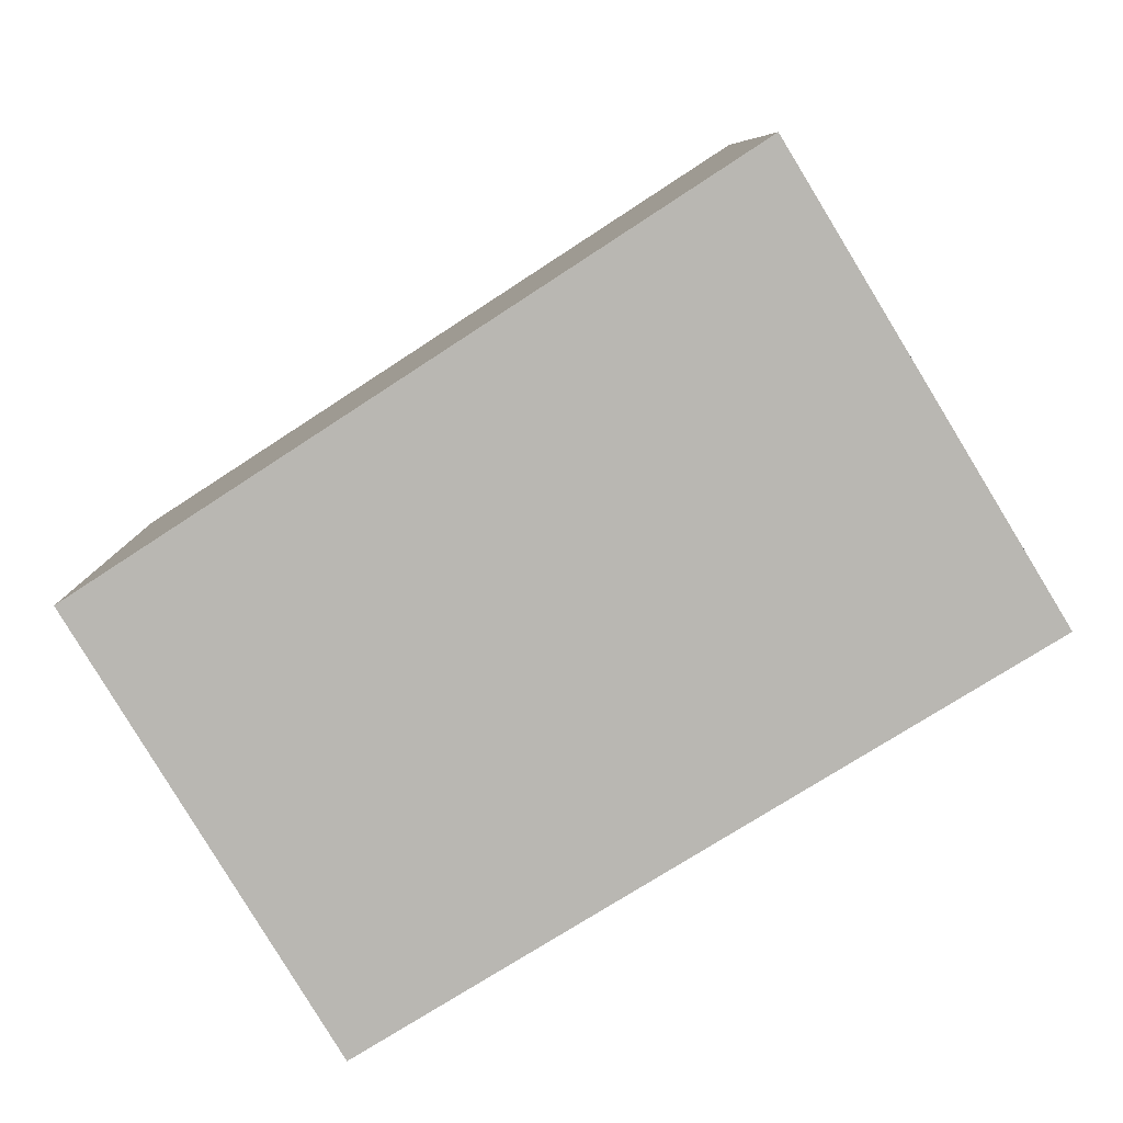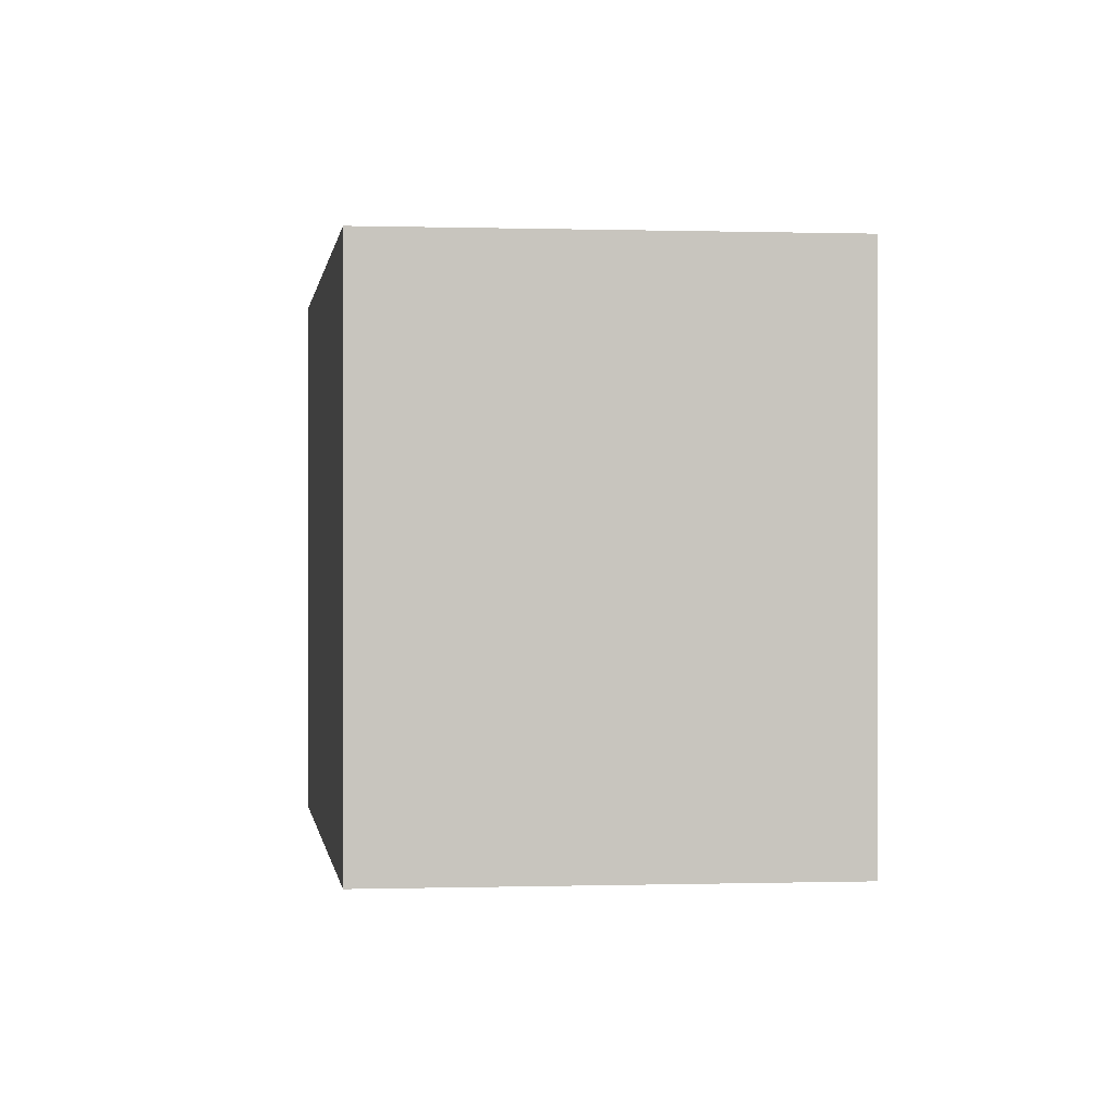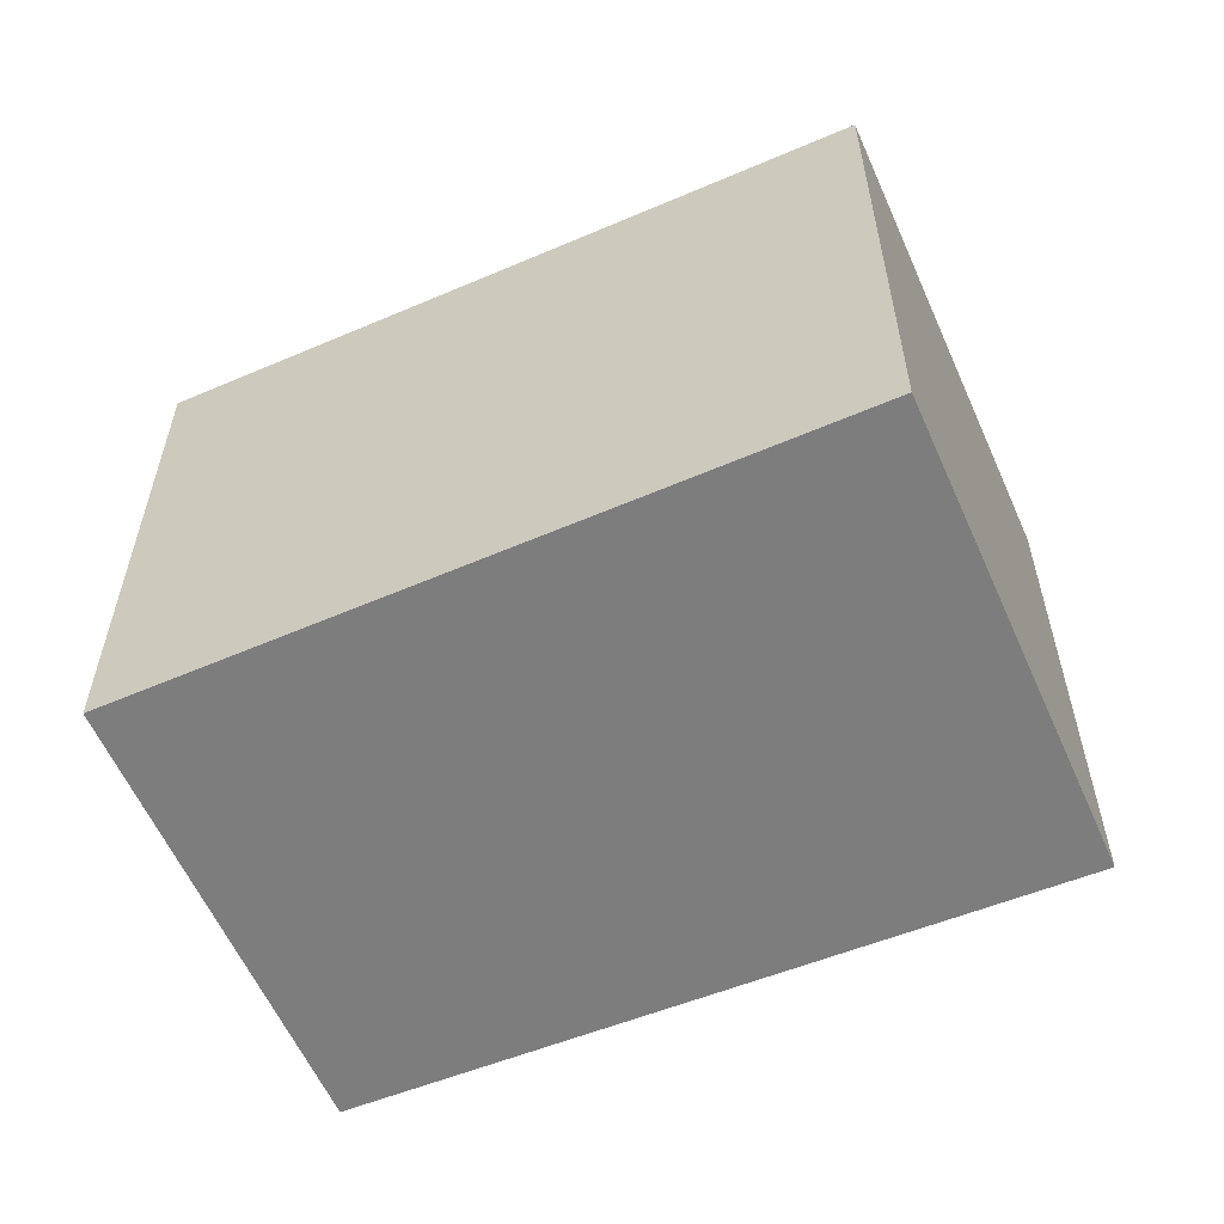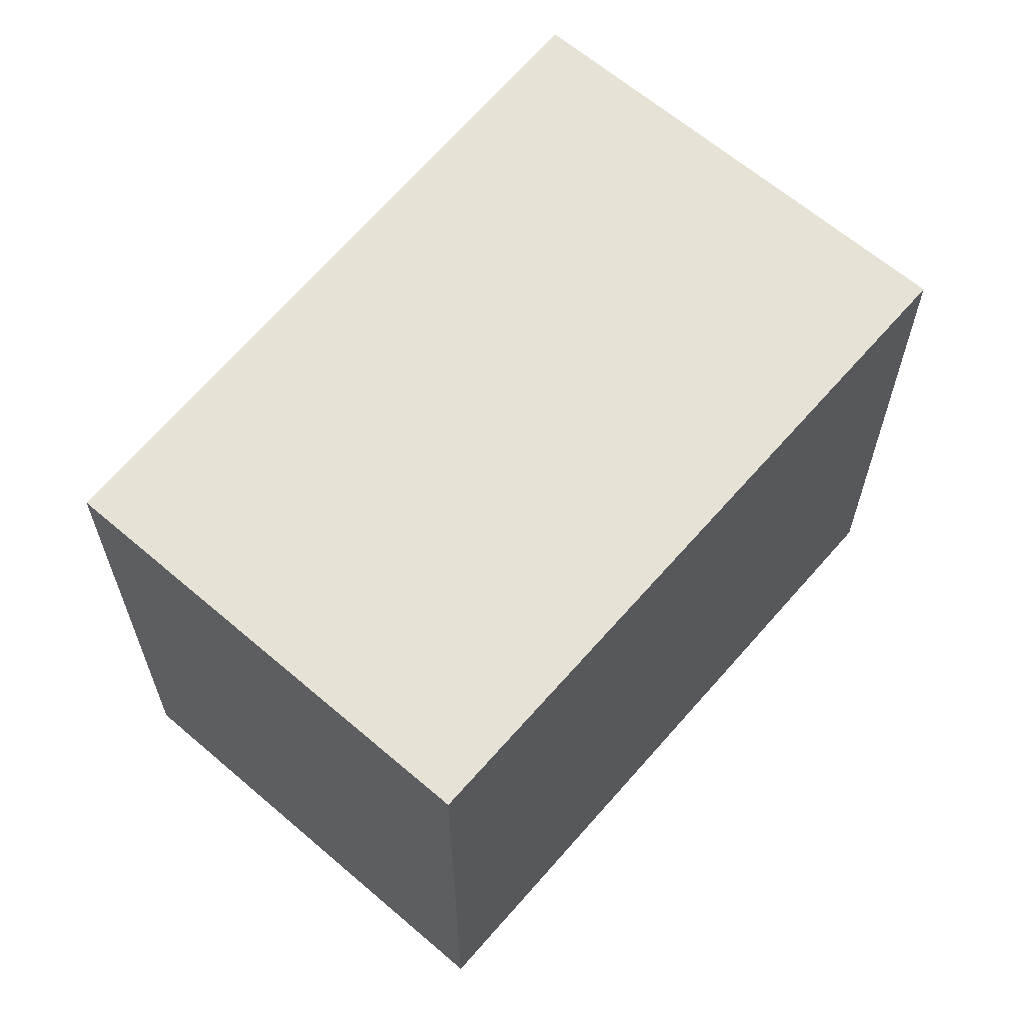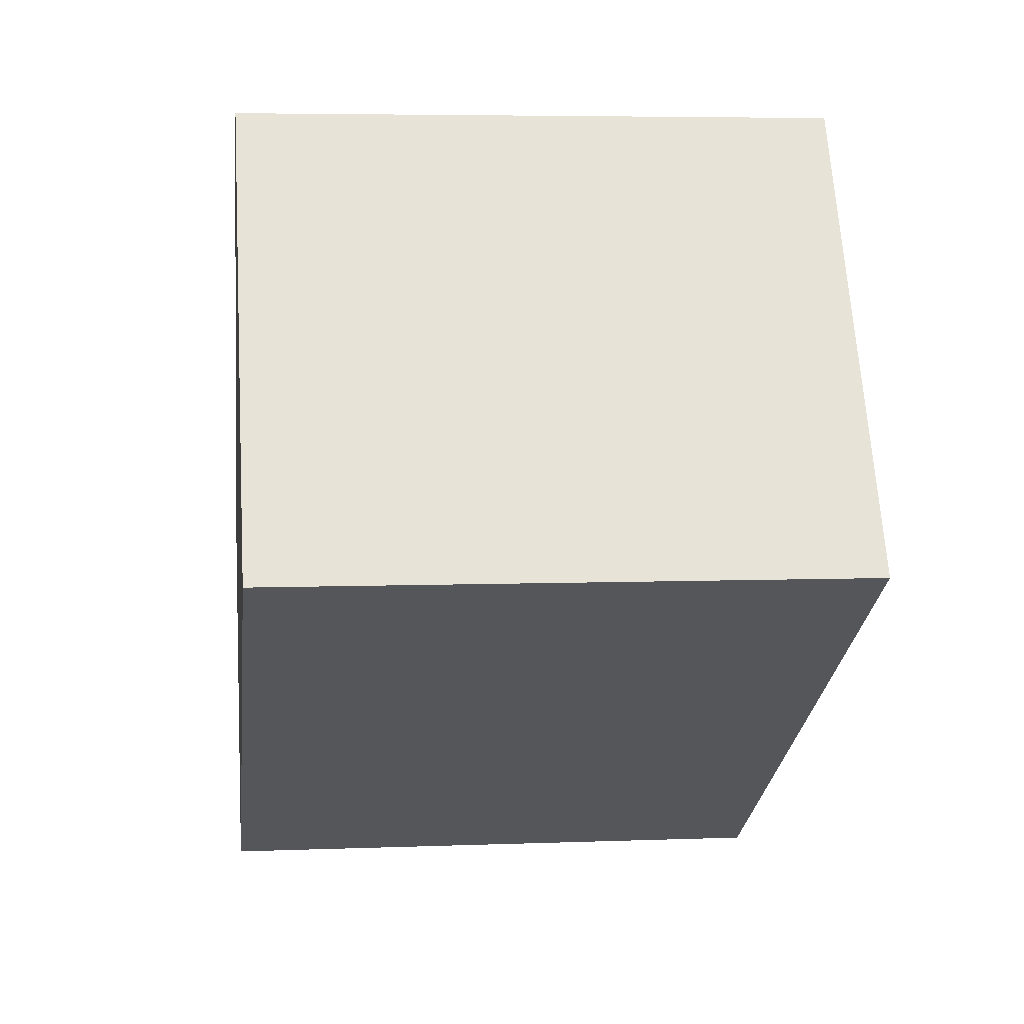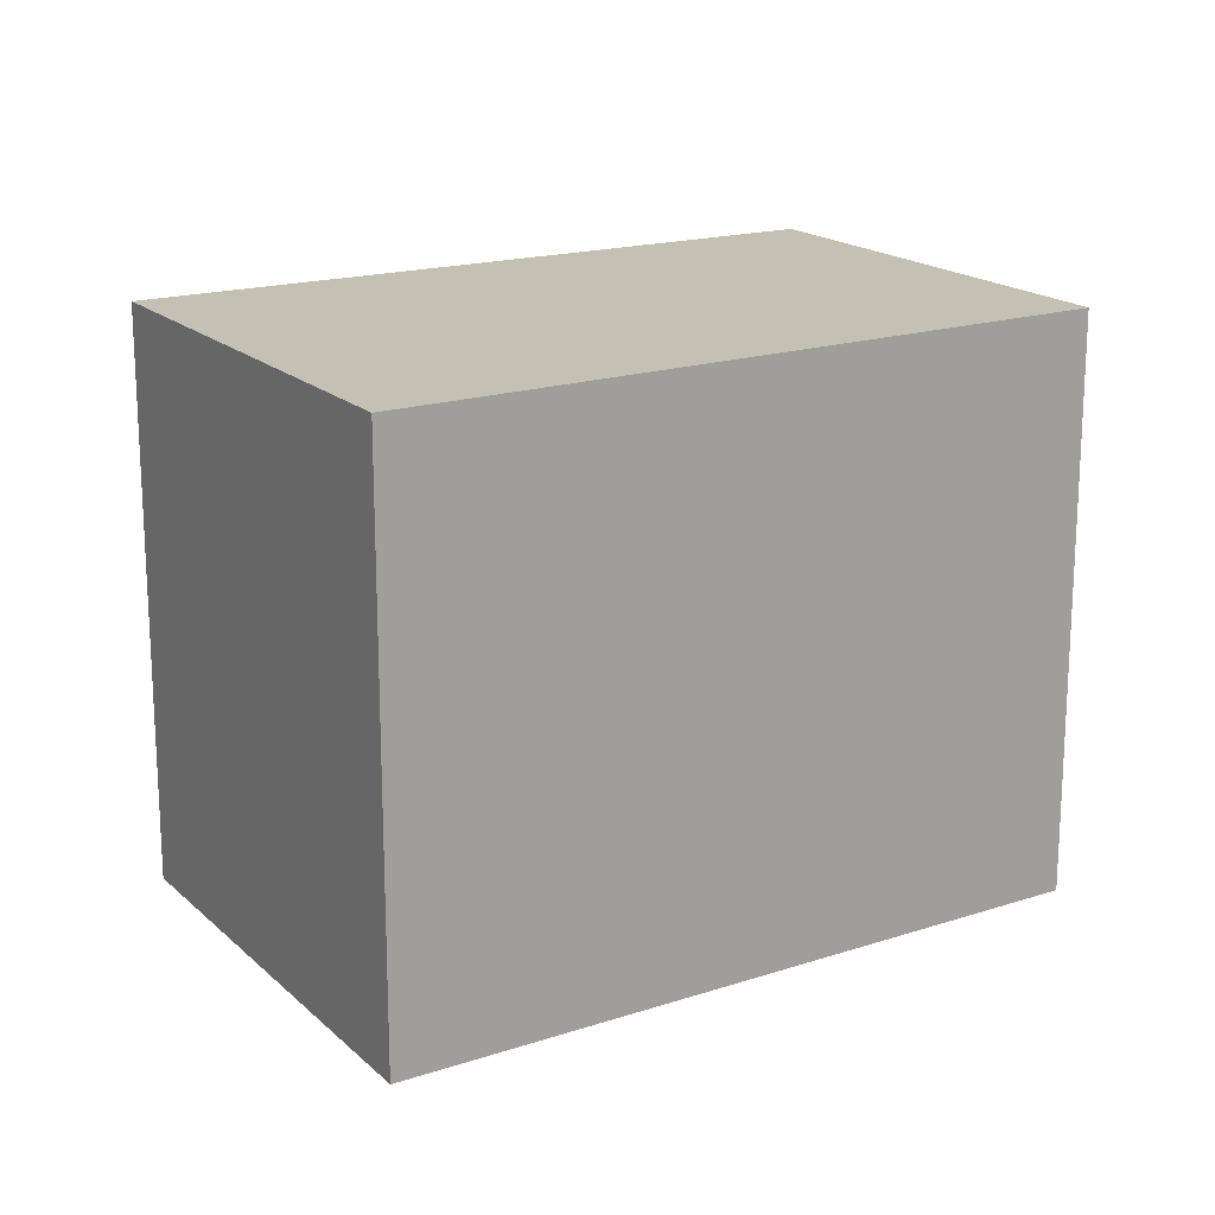
<metadata>
{"format":"obj","ext":"obj","renderer":"f3d","projection":"perspective","resolution":1024,"background":"white","views":[{"elev":7.9,"azim":179.5,"up":"+Z"},{"elev":0.0,"azim":114.9,"up":"+Y"},{"elev":-59.1,"azim":-124.9,"up":"+Y"},{"elev":63.8,"azim":162.2,"up":"+Y"},{"elev":5.4,"azim":-96.9,"up":"+Z"},{"elev":18.0,"azim":0.3,"up":"+Y"}]}
</metadata>
<code>
v  1.18 2.633 1.941
v  1.873 2.633 -1.137
v  0 2.633 1.612e-16
v  2.872 2.633 -1.744
v  1.873 2.633 1.49
v  3.998 2.633 0.109
v  3.998 -6.674e-18 0.109
v  2.872 1.068e-16 -1.744
v  0 0 0
v  1.873 6.962e-17 -1.137
v  1.18 -1.189e-16 1.941
v  1.873 -9.124e-17 1.49
g defaultobject
f 1 2 3
f 2 1 4
f 4 1 5
f 4 5 6
f 7 4 6
f 4 7 8
f 8 2 4
f 2 8 3
f 3 8 9
f 9 8 10
f 9 1 3
f 1 9 11
f 5 7 6
f 7 5 1
f 7 1 12
f 12 1 11
f 7 10 8
f 10 7 12
f 10 12 9
f 9 12 11

</code>
